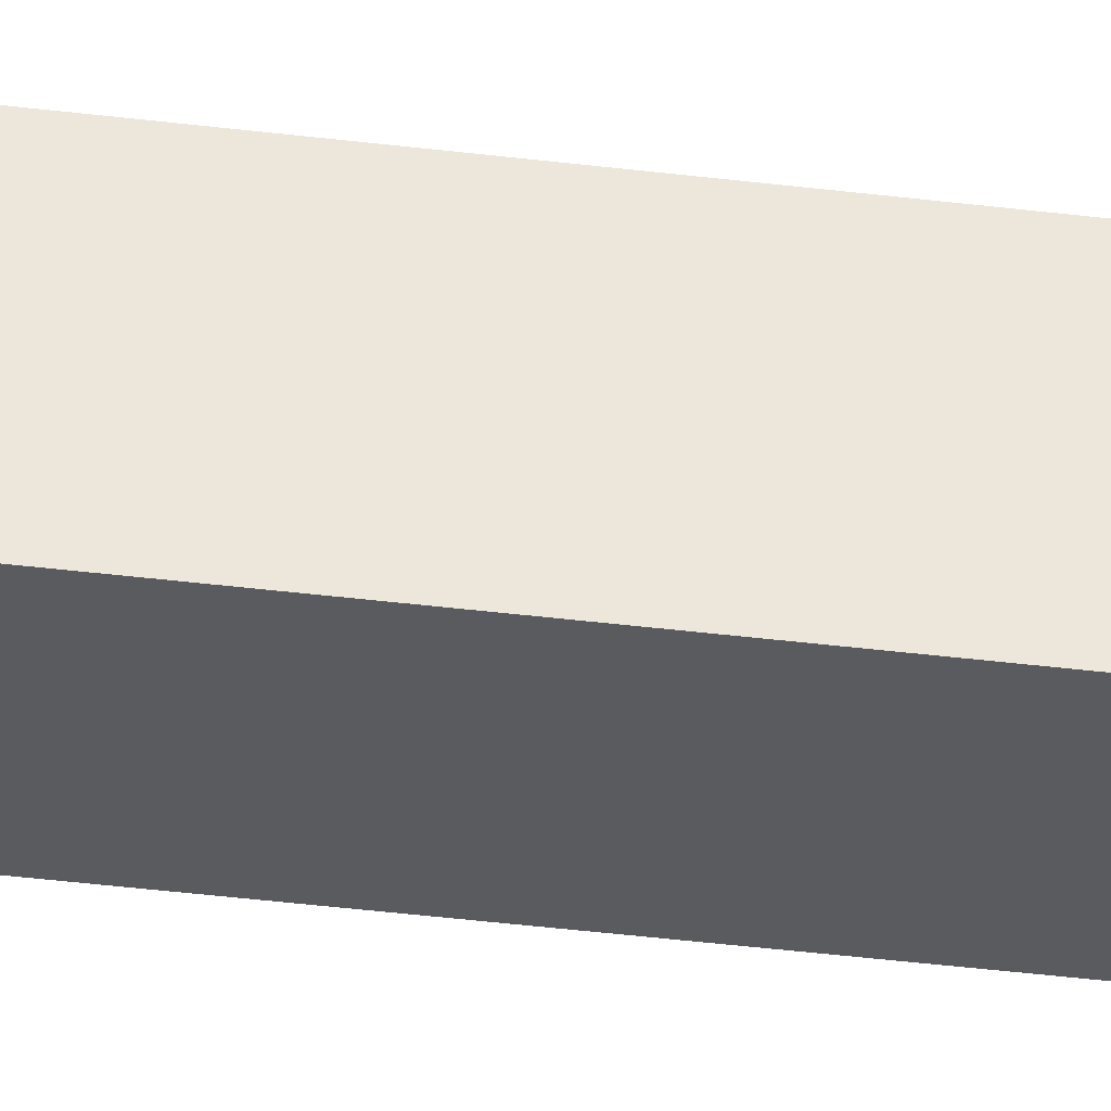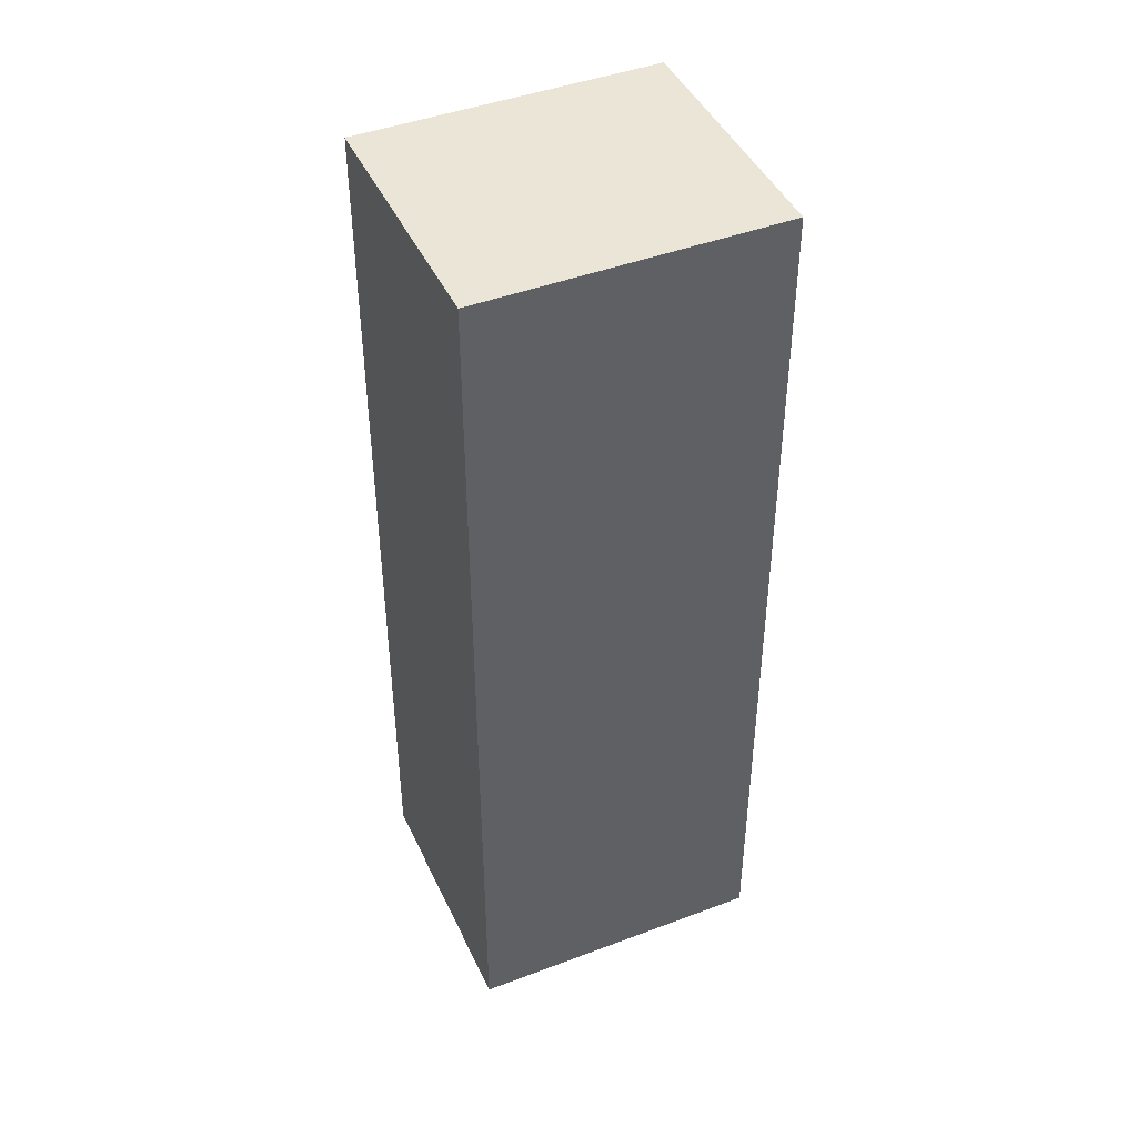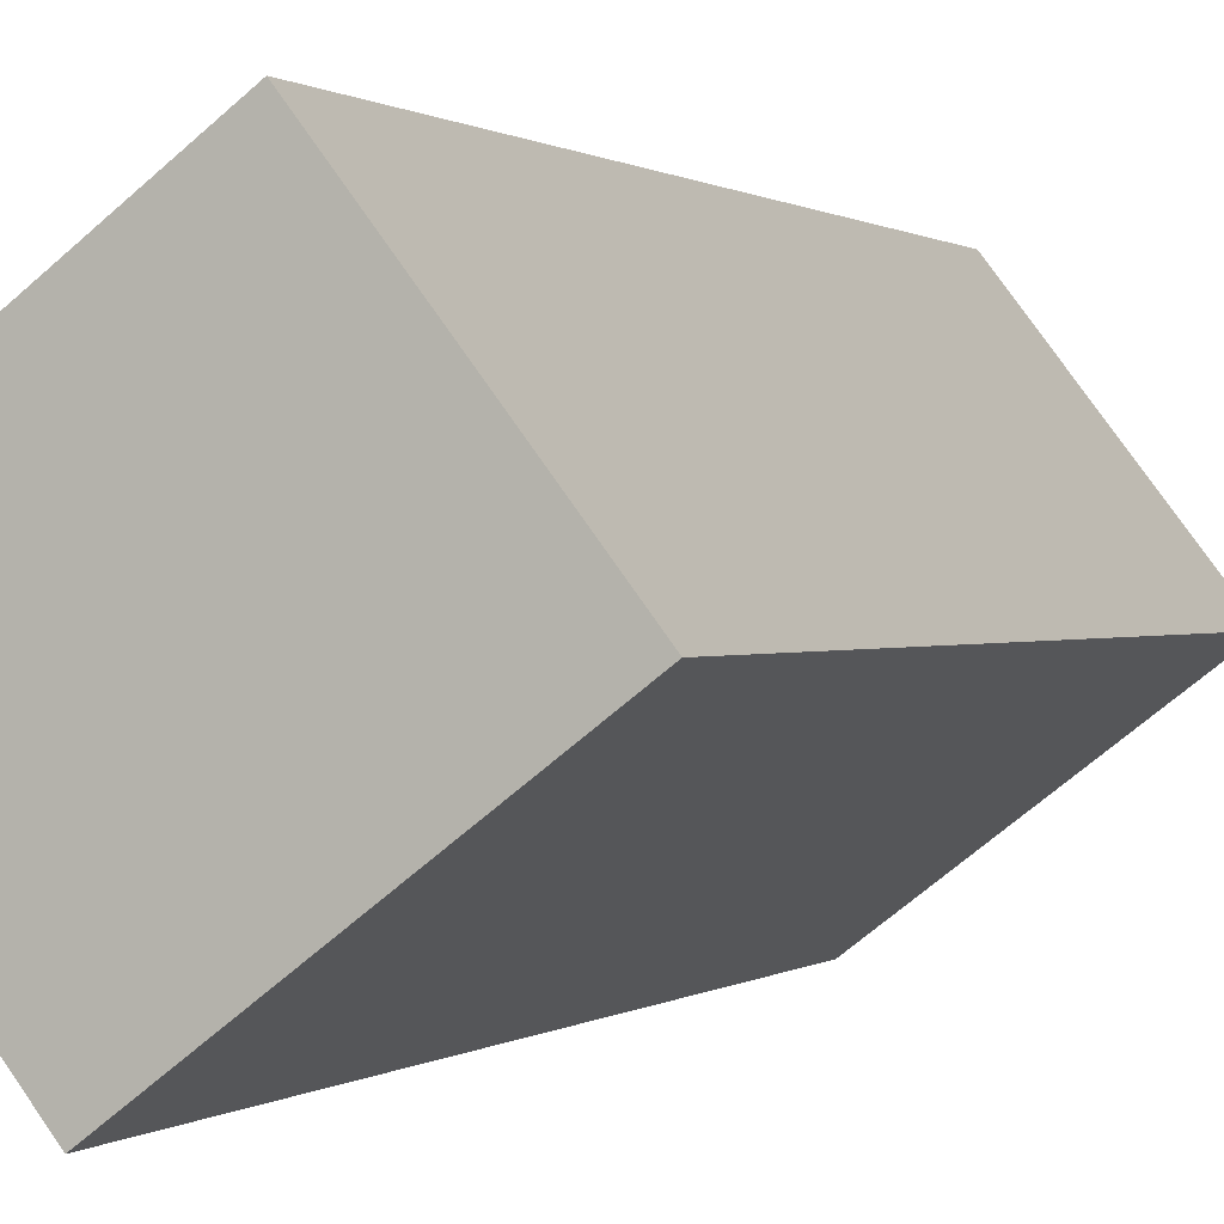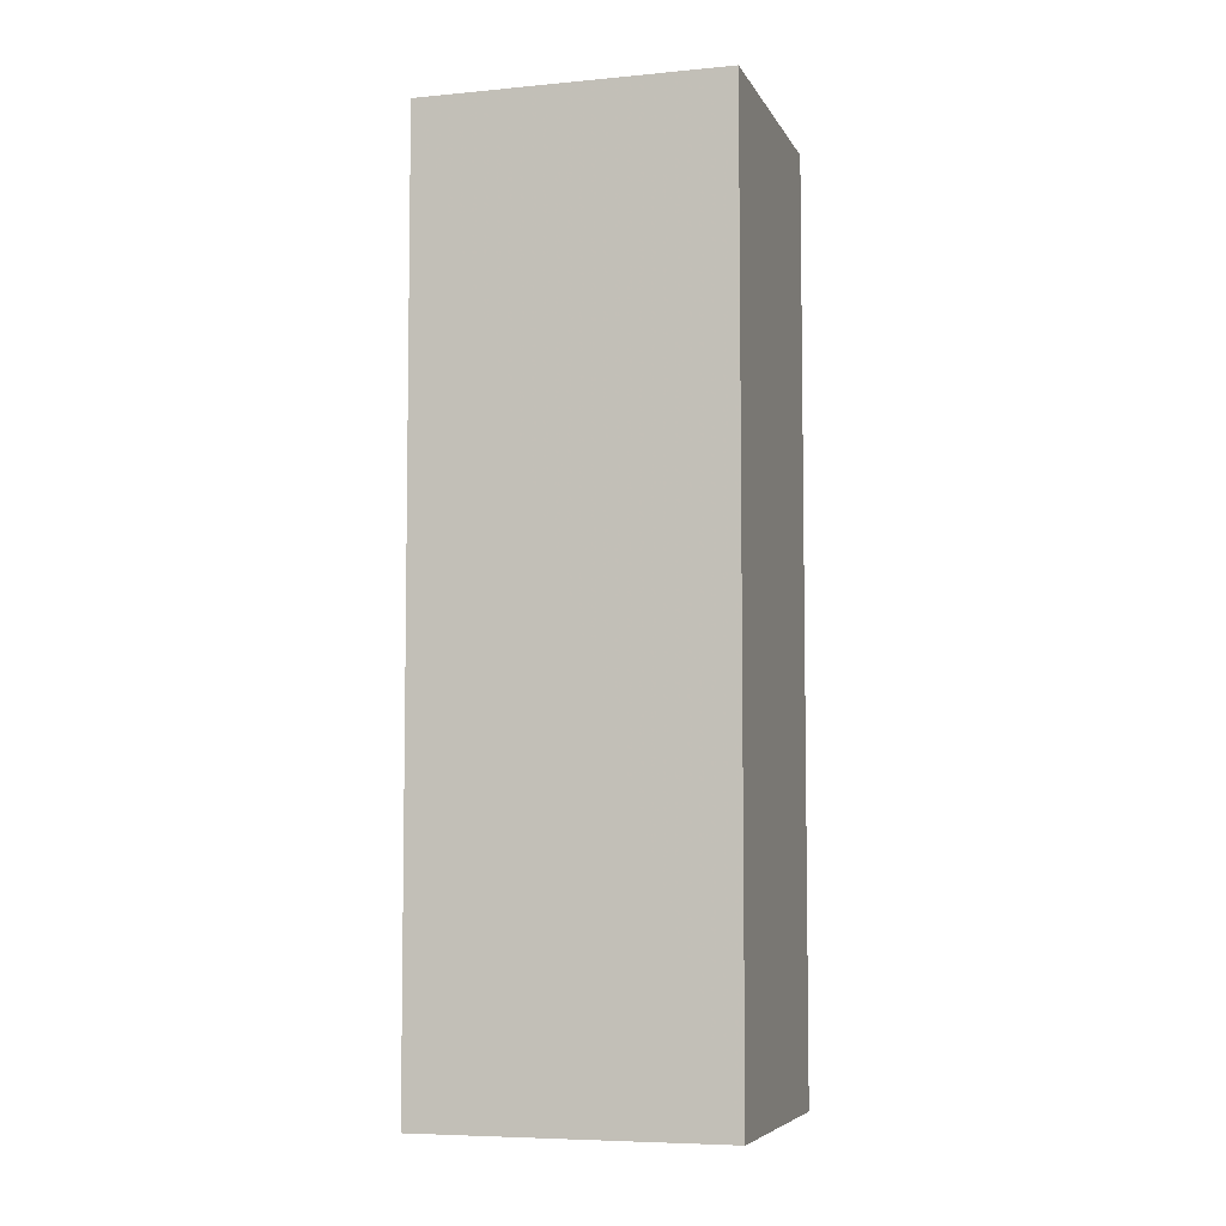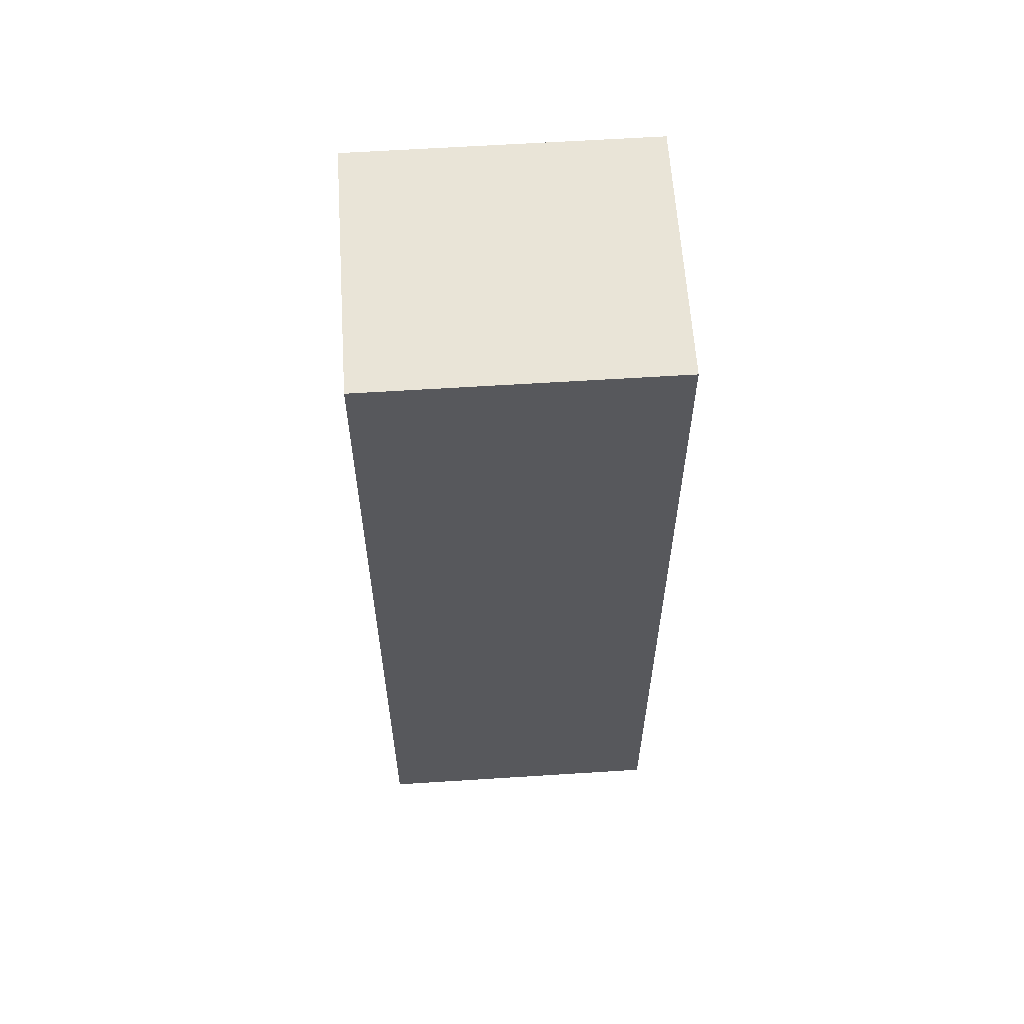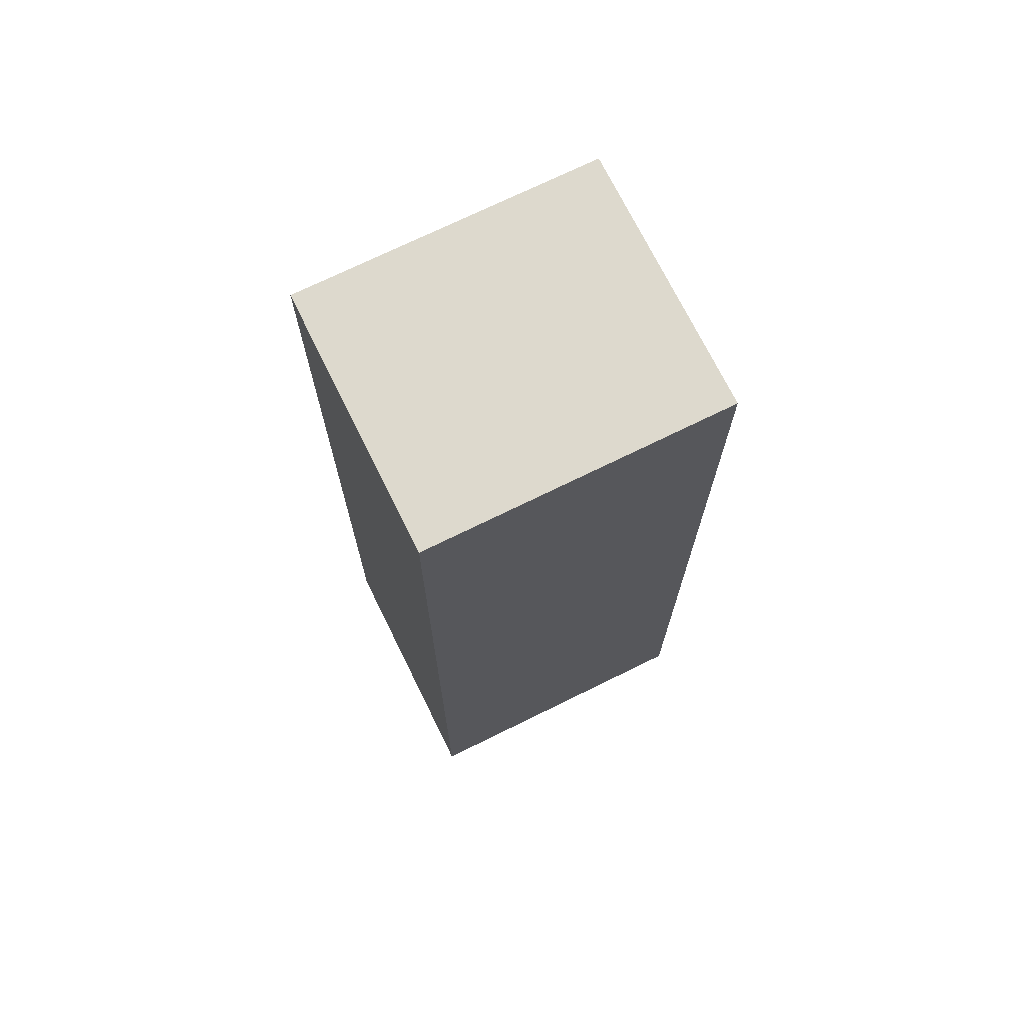
<metadata>
{"format":"obj","ext":"obj","renderer":"f3d","projection":"perspective","resolution":1024,"background":"white","views":[{"elev":-70.0,"azim":-96.0,"up":"+Y"},{"elev":44.3,"azim":13.5,"up":"+Z"},{"elev":0.4,"azim":20.8,"up":"+Y"},{"elev":-6.2,"azim":-126.3,"up":"+Z"},{"elev":60.8,"azim":-146.4,"up":"+Z"},{"elev":72.0,"azim":11.1,"up":"+Z"}]}
</metadata>
<code>
v -1.275e+04 -3.484e+04 62.14
v -1.275e+04 -3.484e+04 41.04
v -1.275e+04 -3.484e+04 41.04
v -1.275e+04 -3.484e+04 62.14
v -1.275e+04 -3.483e+04 62.14
v -1.275e+04 -3.483e+04 41.03
v -1.275e+04 -3.484e+04 41.03
v -1.275e+04 -3.484e+04 62.14
f 2 7 3
f 2 6 7
f 8 1 4
f 8 5 1
f 1 2 3
f 4 1 3
f 5 6 2
f 1 5 2
f 5 7 6
f 5 8 7
f 8 3 7
f 8 4 3

</code>
